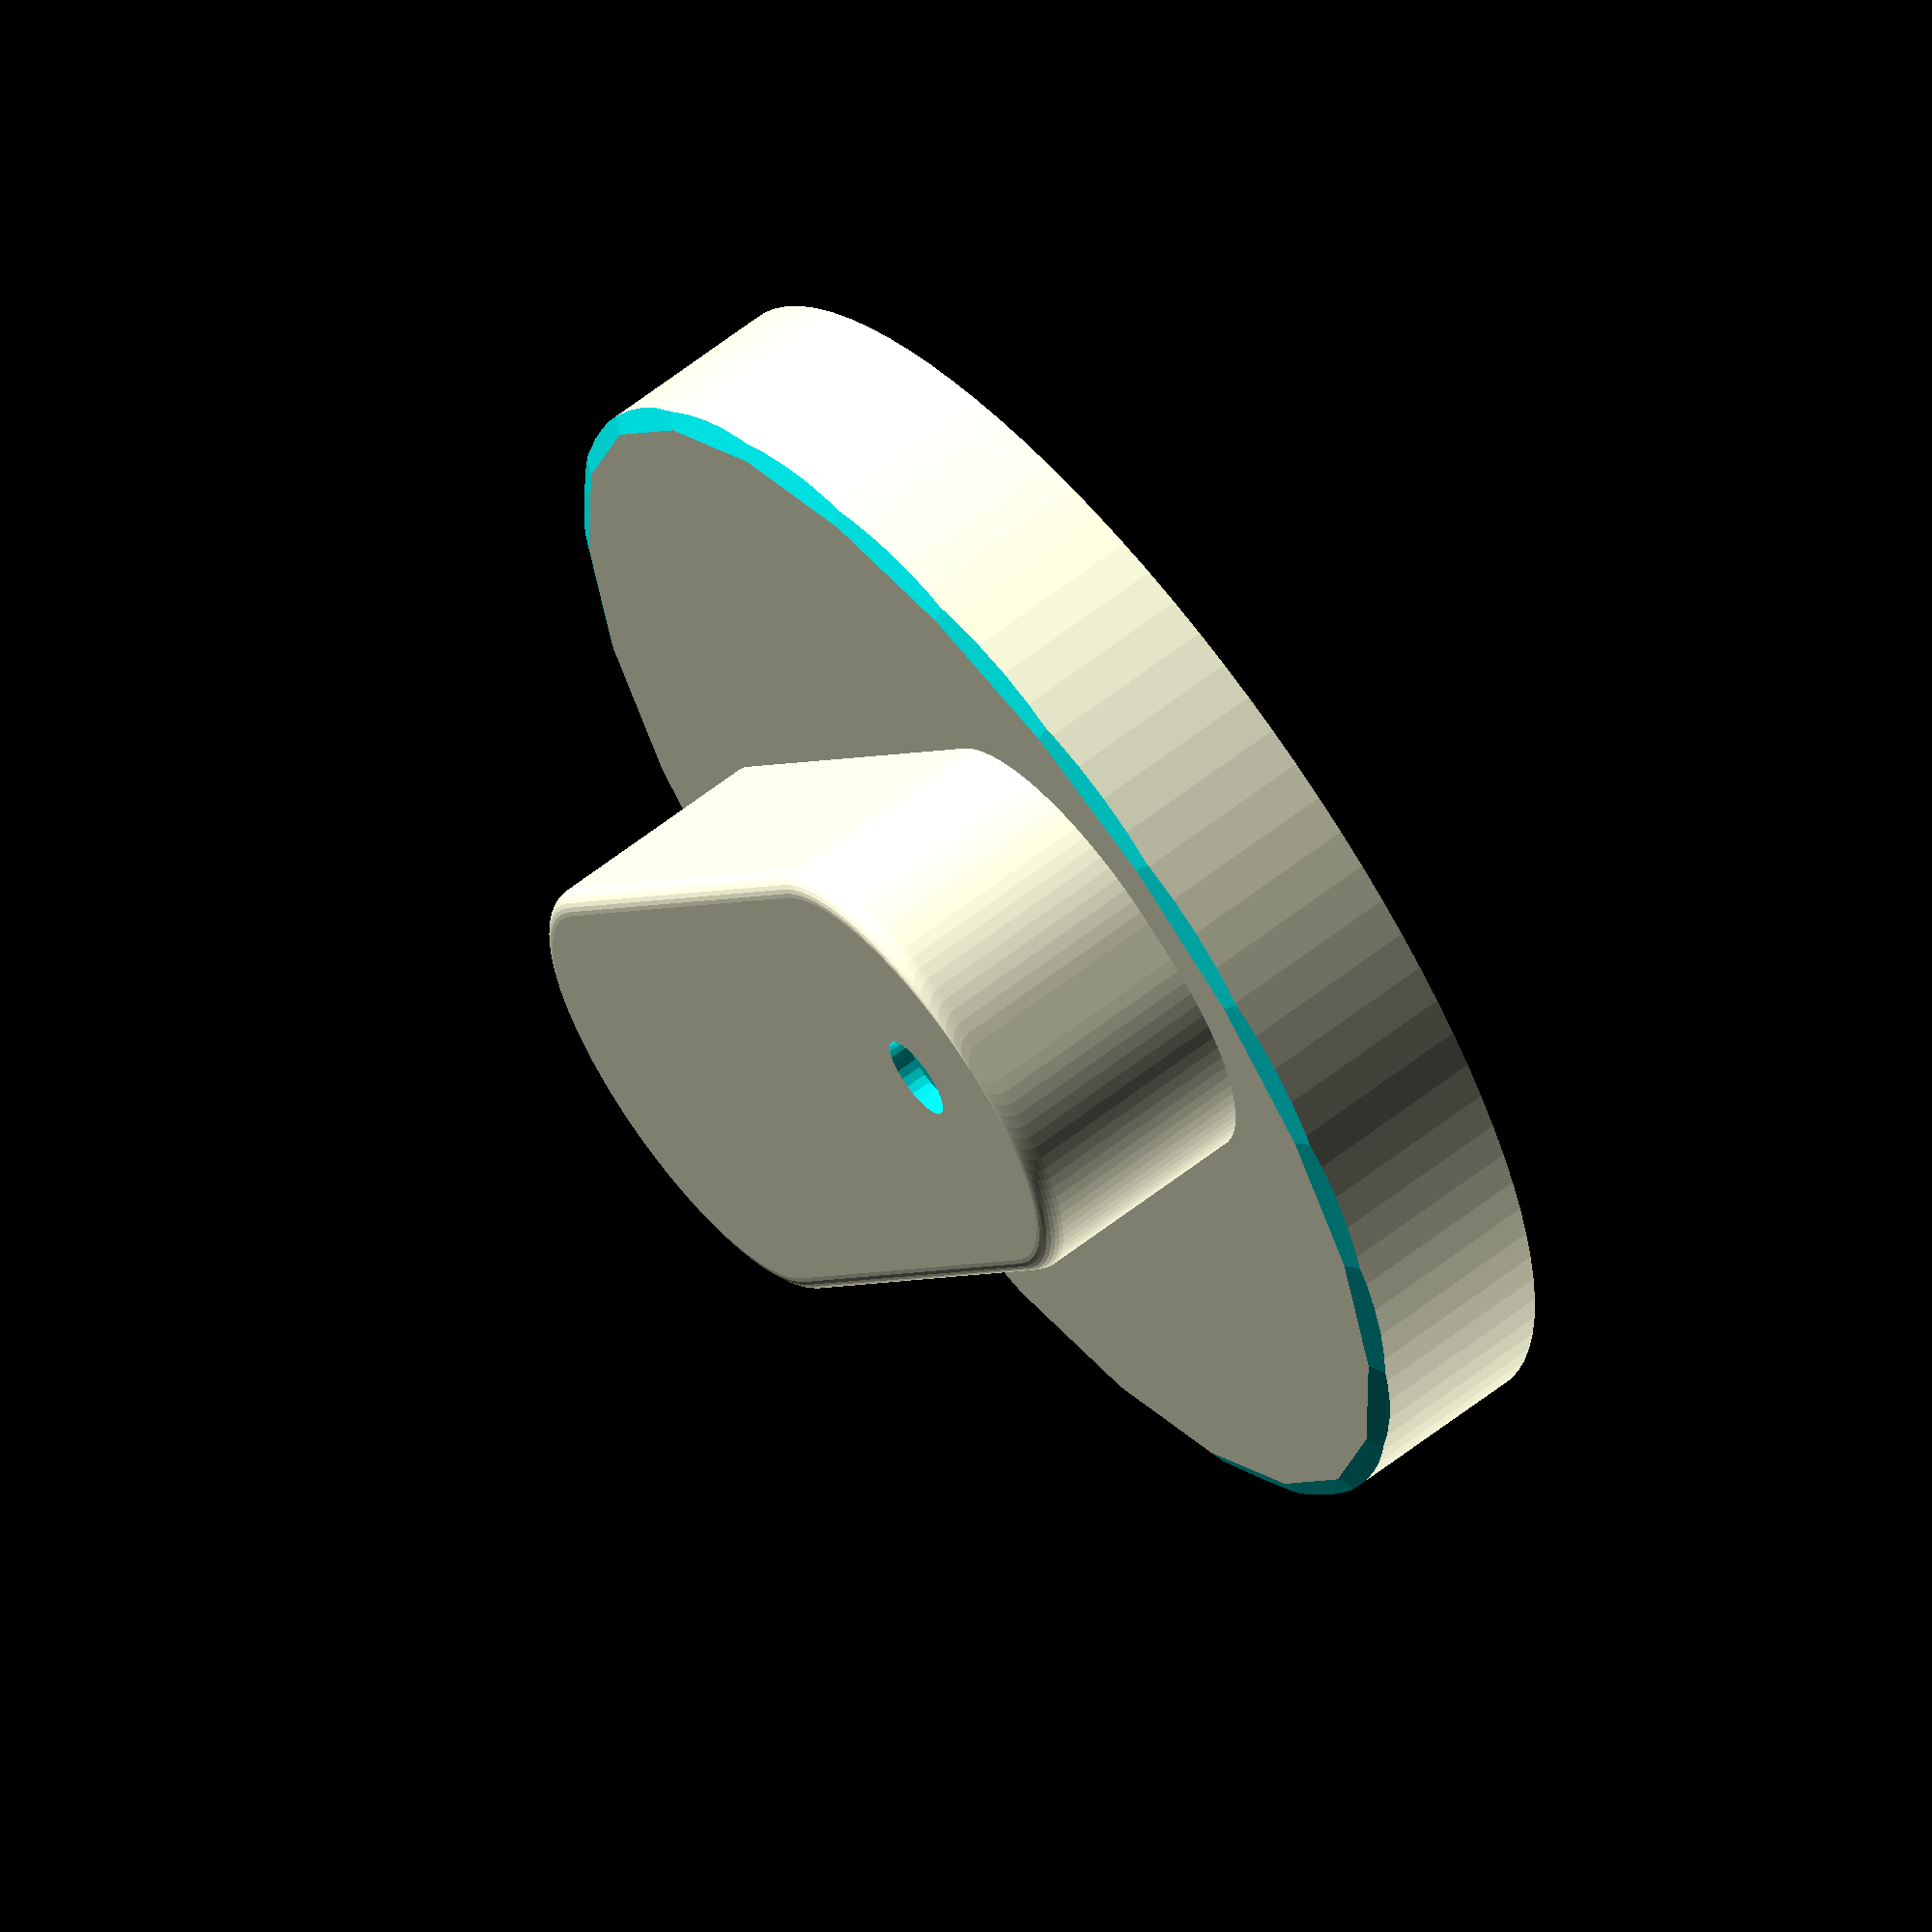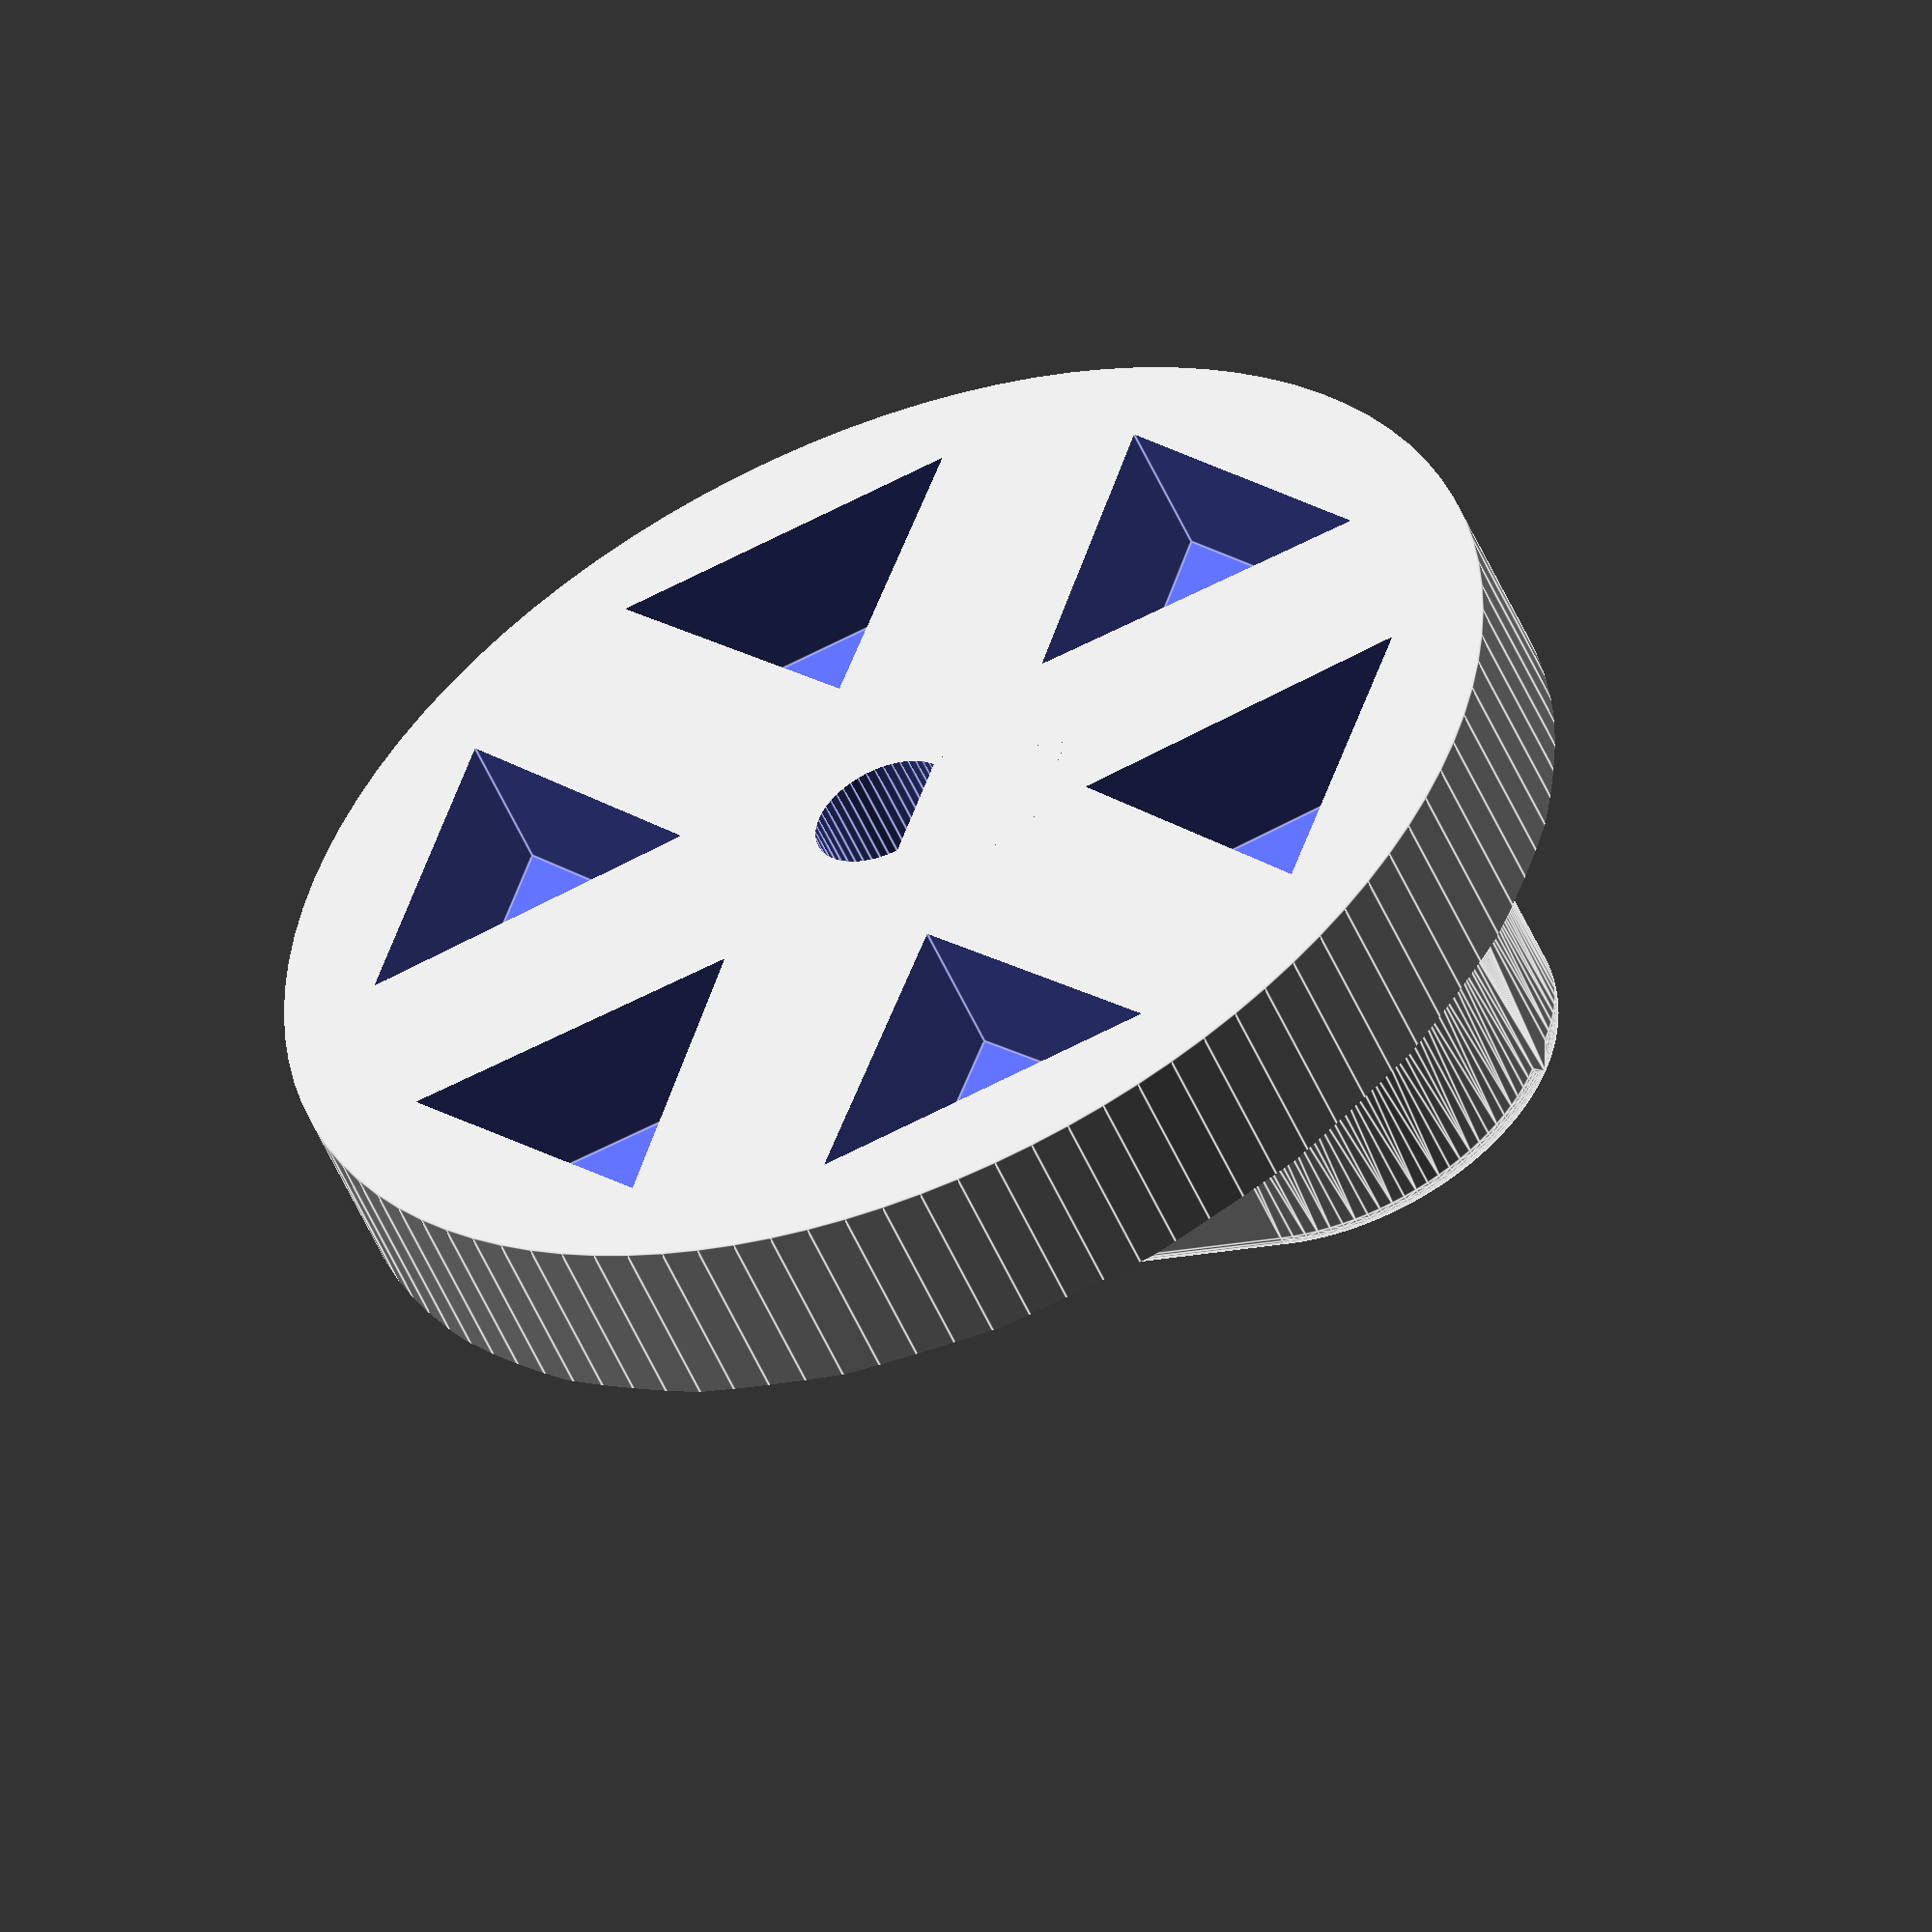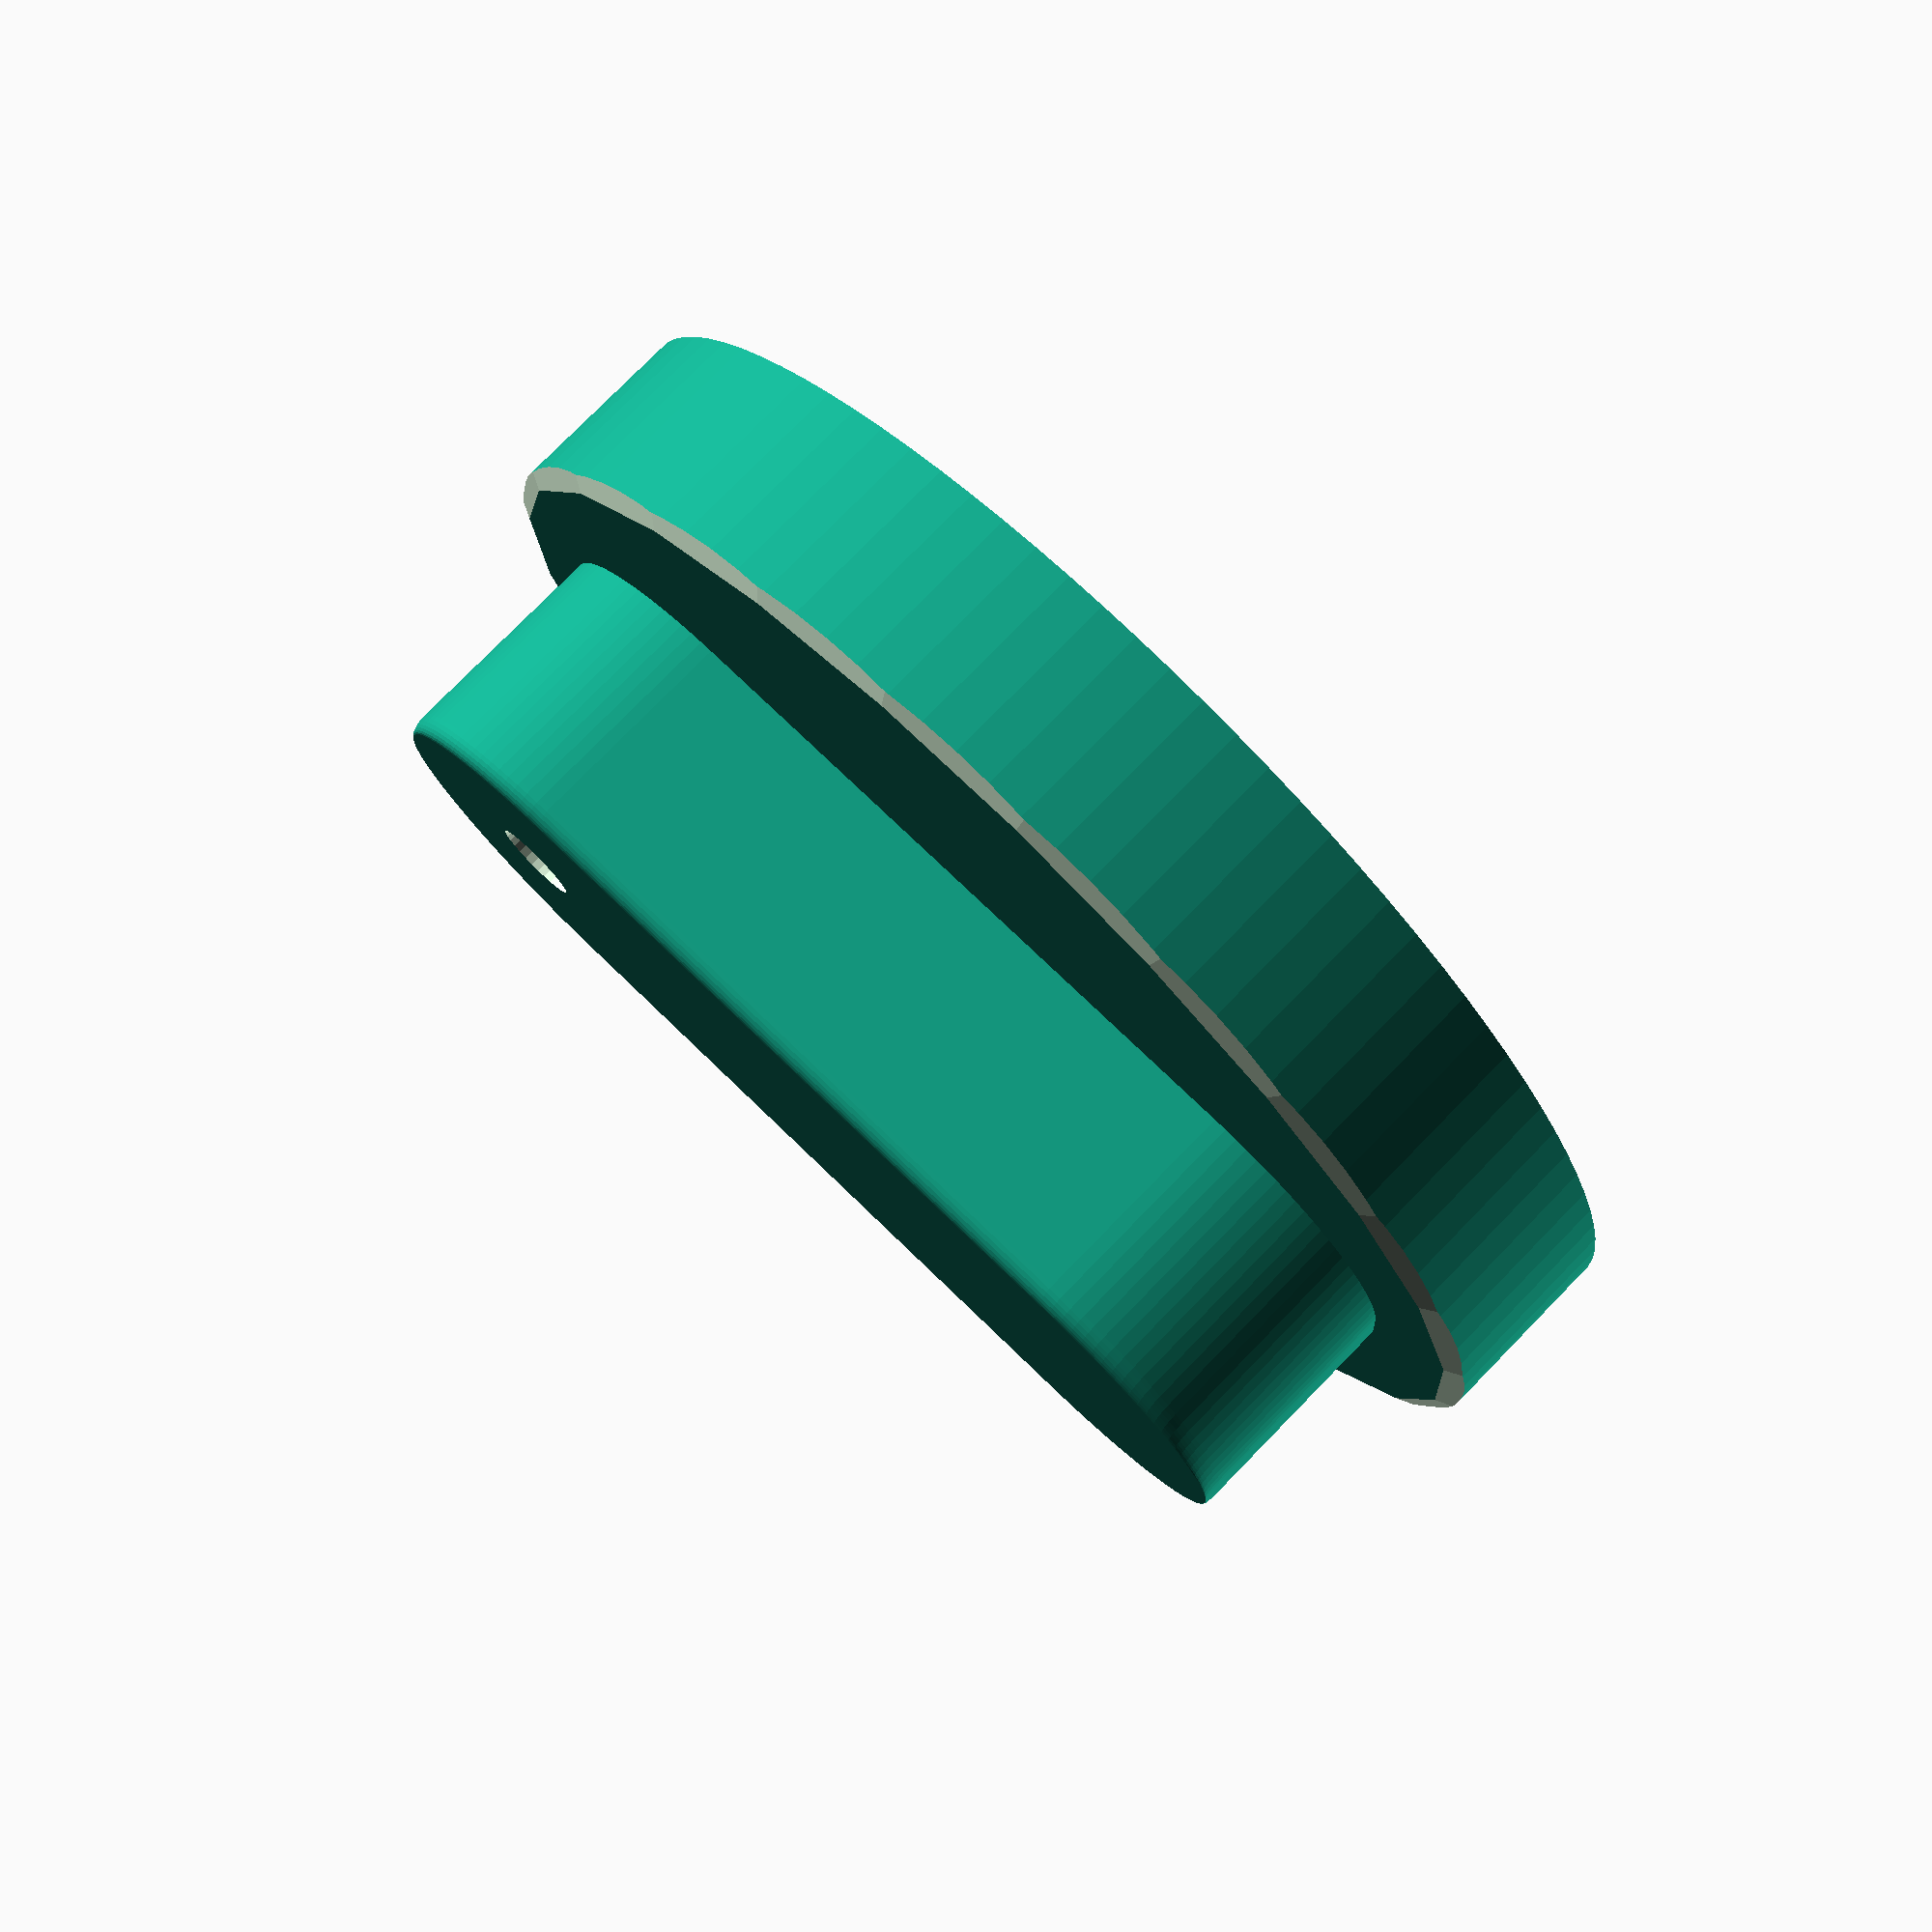
<openscad>
/* Crock Pot Knob Customizer version 1, by cpayne3d January 7, 2019 [prev ver Dec 25, 2016]  Creative commons - Non Commercial - share alike license. */

// preview[view:south, tilt:top]

/* [Knob Base Settings] */
// - Outer Diameter of knob base(def=30)
Outer_D = 30; //[15:100]    
outer_rad = Outer_D /2;

// - Height of knob base(def=9)
Outer_h = 9;  //[5:30]         

/* [Knob Finger Hold Settings] */
// - Diam of the finger hold(def=10)
Top_Part_Diam = 10; //[3:15]       
top_part_rad = Top_Part_Diam /2;

// - Height of the Finger Hold(def=10)
Top_Part_H = 10; //[4:20]       

// - Diam of Knob Dot(def=4)
Dot_Diam = 4; //[2:8]
dot_rad = Dot_Diam /2;

/* [Rotary D_Stem Settings] */
// - View Rotary Stem, *disable before exporting*
Preview_D_Stem = "second"; // [first:Preview,second:No Preview]

// - Raise Preview of D_Stem marker(def=0)
D_marker_H_offset = 0; //[0:5]

// - Degree of Rotation of Stem post(def=0)
Stem_Rotate = 0; //[0:270]     

// - Height of D_Stem Post(def=10)
D_Stem_Len = 10;  //[5:40]  

/* [Hidden] */
// - Diameter of the D-stem
d_stem_d = 6.8  /2;  
D_stem_preview_height = 4;

// - Offset of keyway cut
keyway_x_offset = d_stem_d /2;  



difference() {
union() {    // create the knob base, then chamfer the top edge
difference() {   
  cylinder(h=Outer_h, r=outer_rad*2, $fn=100);   // knob base cylinder

// difference a chamfer on edge of base
translate([0, 0, Outer_h - 0.5]) for (n=[0:40])
 rotate([0, 0, n * 15])
    {
        translate([outer_rad *2 , 0, 0])
        scale([1.2, 1.25, 1]) rotate([0, -30, 180]) cylinder(h=2, r=outer_rad*2 /3, $fn=3);
    } 
} // end local difference for the chamfer on the knob base


// Create the finger hold on top of the knob.
minkowski() {
 hull() {  // hull together two cylinders to make the top finger hold
  translate([-(outer_rad*2 - top_part_rad*2 *1.5), 0, Outer_h])  // top part x-- side
    cylinder(h=Top_Part_H, r=top_part_rad*2, $fn=100);   // knob top cylinder

  translate([(outer_rad*2 - top_part_rad*2 *1.5), 0, Outer_h])  // top part x++ side
    cylinder(h=Top_Part_H, r=top_part_rad*2, $fn=100);   // knob top cylinder
  }  // end hull
  
rotate([0, 90, 0]) cylinder(h=1, r=1, $fn=30); // the cylinder for minkowski function
} // end minkowski

/////////////////////////////////////////
// PREVIEW D_Stem direction marker
 if (Preview_D_Stem == "first") {
 difference() {
translate([0, 0, Outer_h + Top_Part_H + D_marker_H_offset -2]) rotate(Stem_Rotate) scale(1.25) show_d_stem(D_stem_preview_height); 
  
translate([0, 0, Outer_h + Top_Part_H + D_marker_H_offset -1])  rotate(Stem_Rotate)  show_d_stem(D_stem_preview_height); 
 } // end diff
} // end - if

} // end primary union



//////////////////////////////////
// The difference section
union() {  

// add D stem
// Rotate the D shape insert...
 rotate(Stem_Rotate) union() {  
    show_d_stem(D_Stem_Len); 
 } // end rotate union

// hollow out the underside of knob with triangles. Keeps the knob cool as the crock pot radiates heat.
translate([0, 0, -0.25]) for (n=[0:12])
 rotate([0, 0, n * 60])
    {
        translate([outer_rad*2 / 1.7 + 2, 0, 0])
          scale([1.2, 1.25, 1]) rotate([0, 0, 180]) cylinder(h=Outer_h - 2, r=outer_rad*2 /4, $fn=3);
          // scale([1.2, 1.25, 1]) rotate([0, 0, 180]) cylinder(h=outer_h - 2, r=4, $fn=3); // original
    } 
        
    
// DOT marker in knob top part
translate([(outer_rad*2 - Top_Part_Diam) - (dot_rad), 0, Outer_h + Top_Part_H]) cylinder(h= 2, r=dot_rad, $fn=30);
 
} // end diff union
} // end difference function


// create D stem
module show_d_stem(d_height) {
difference() {  // create the "D" shape hole in the knob base  
  translate([0, 0, -0.25]) cylinder(h=d_height, r=d_stem_d, $fn=50); // d_stem 

  translate([keyway_x_offset, -d_stem_d, -0.5]) cube([d_stem_d *2, d_stem_d *2, d_height +0.5]);   // trim off flat side of key way of the stem
     } // end local difference

 }  // end module - show D stem
</openscad>
<views>
elev=297.1 azim=301.2 roll=51.8 proj=o view=solid
elev=52.6 azim=161.9 roll=203.0 proj=o view=edges
elev=282.6 azim=176.6 roll=44.3 proj=p view=solid
</views>
